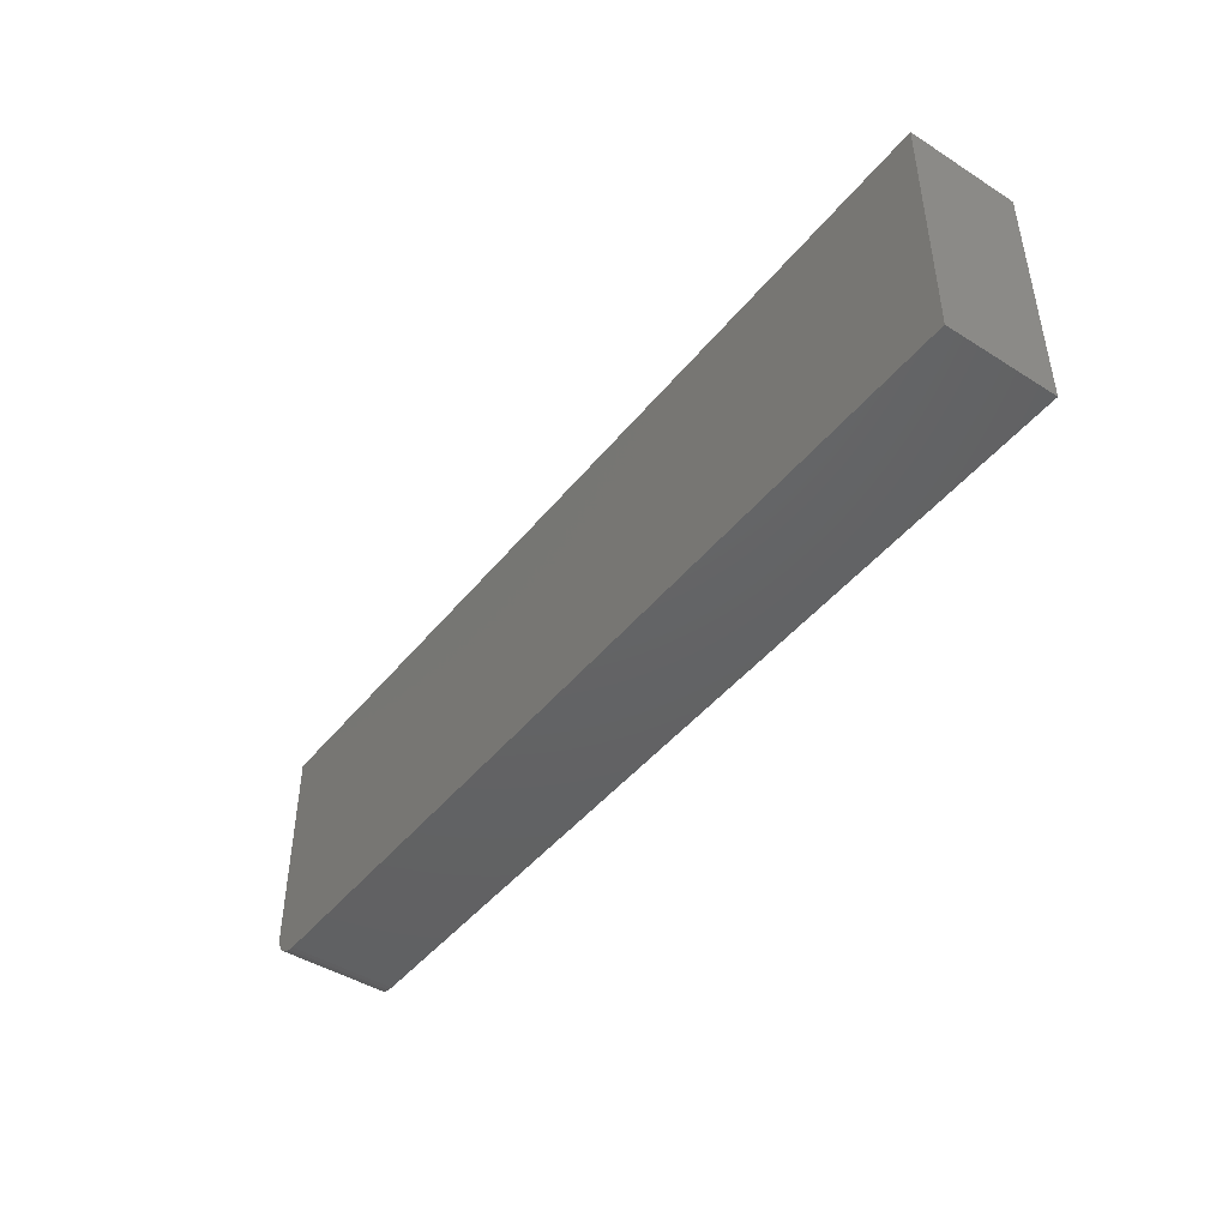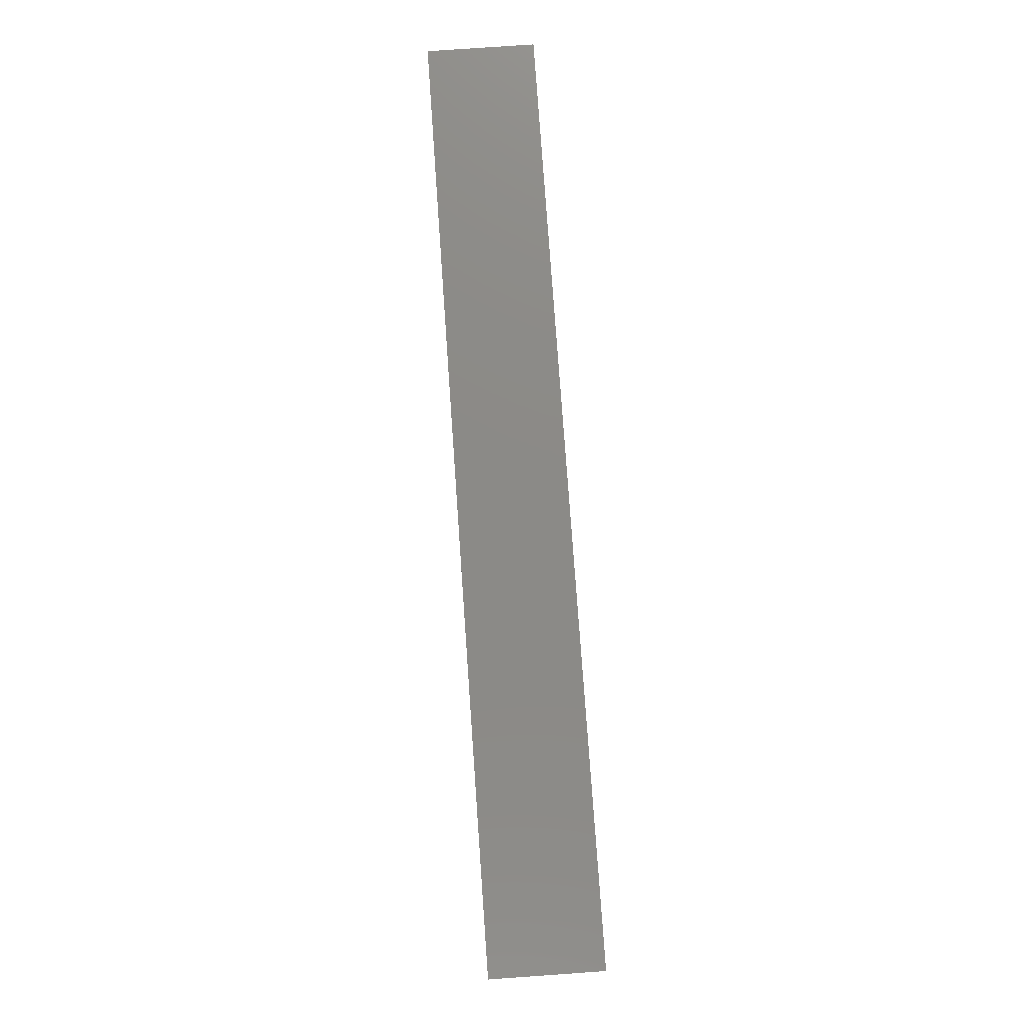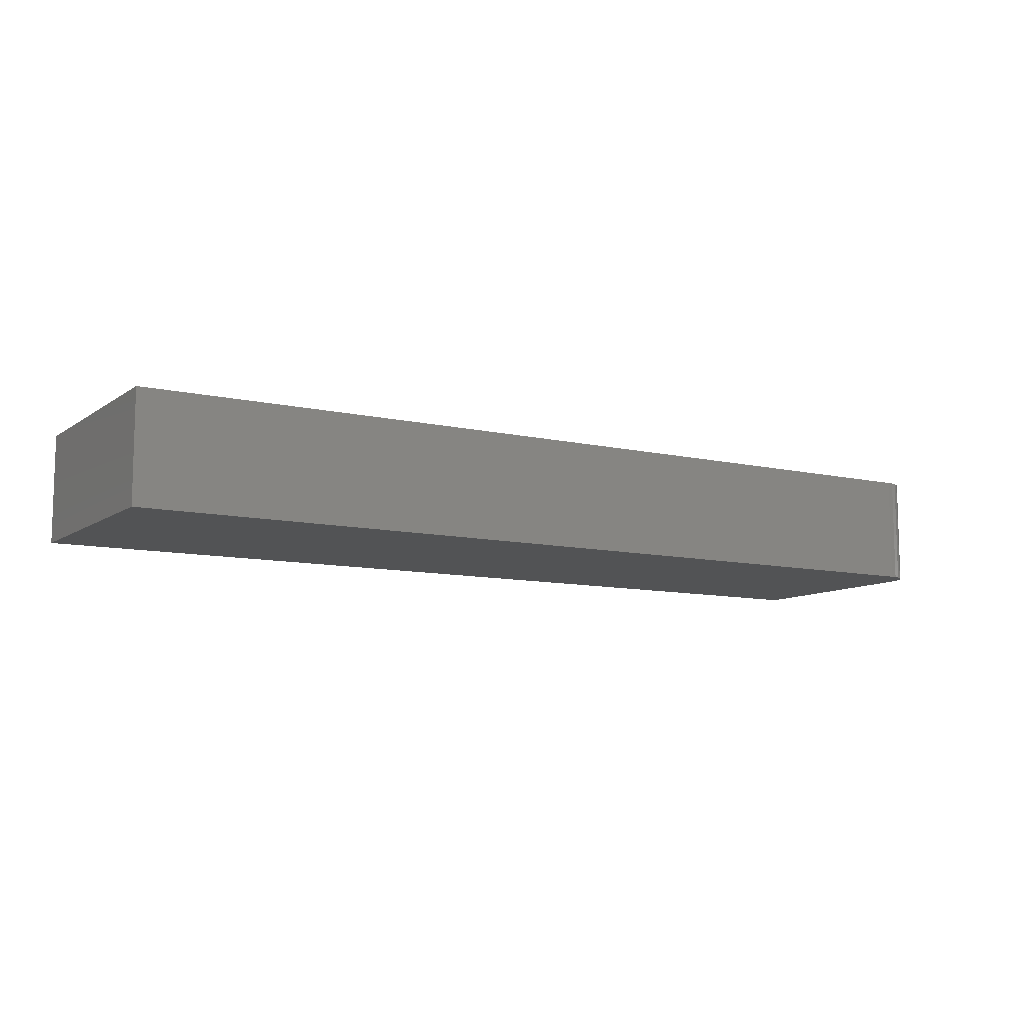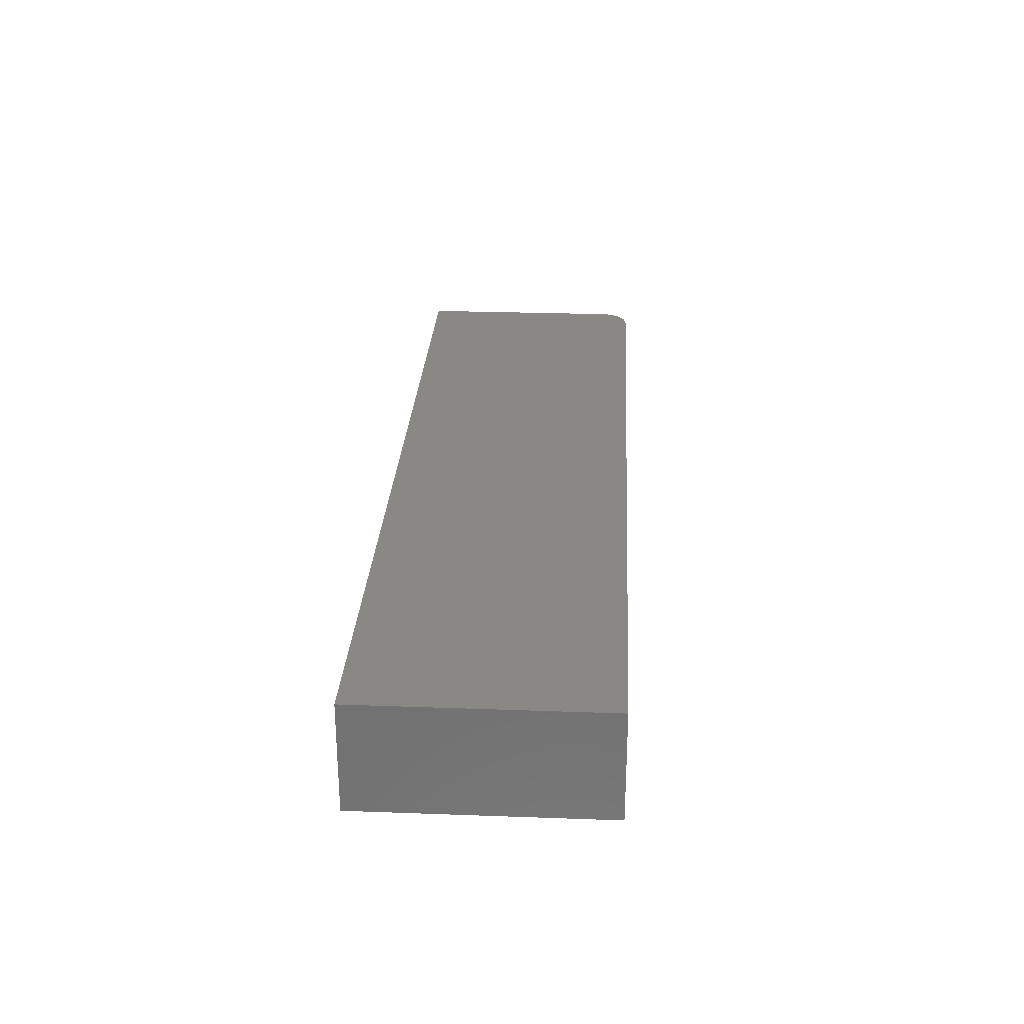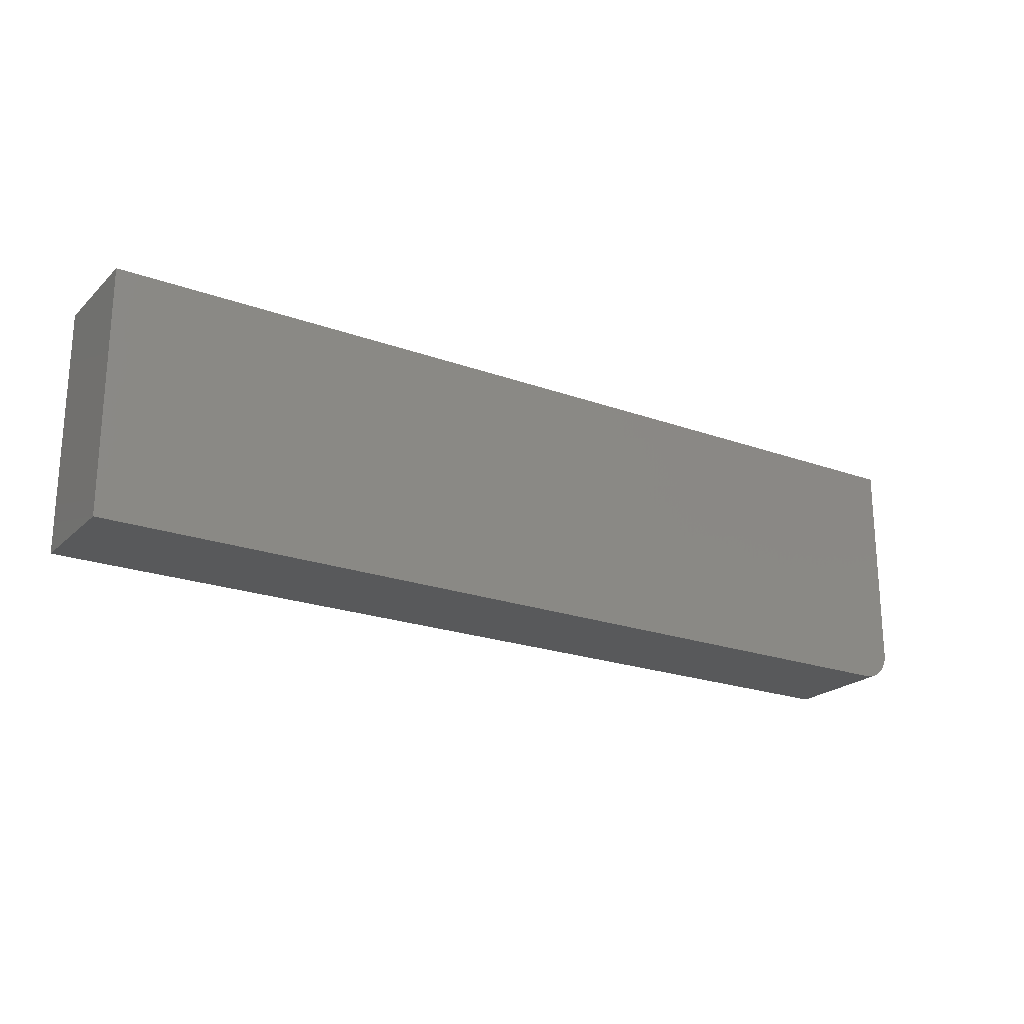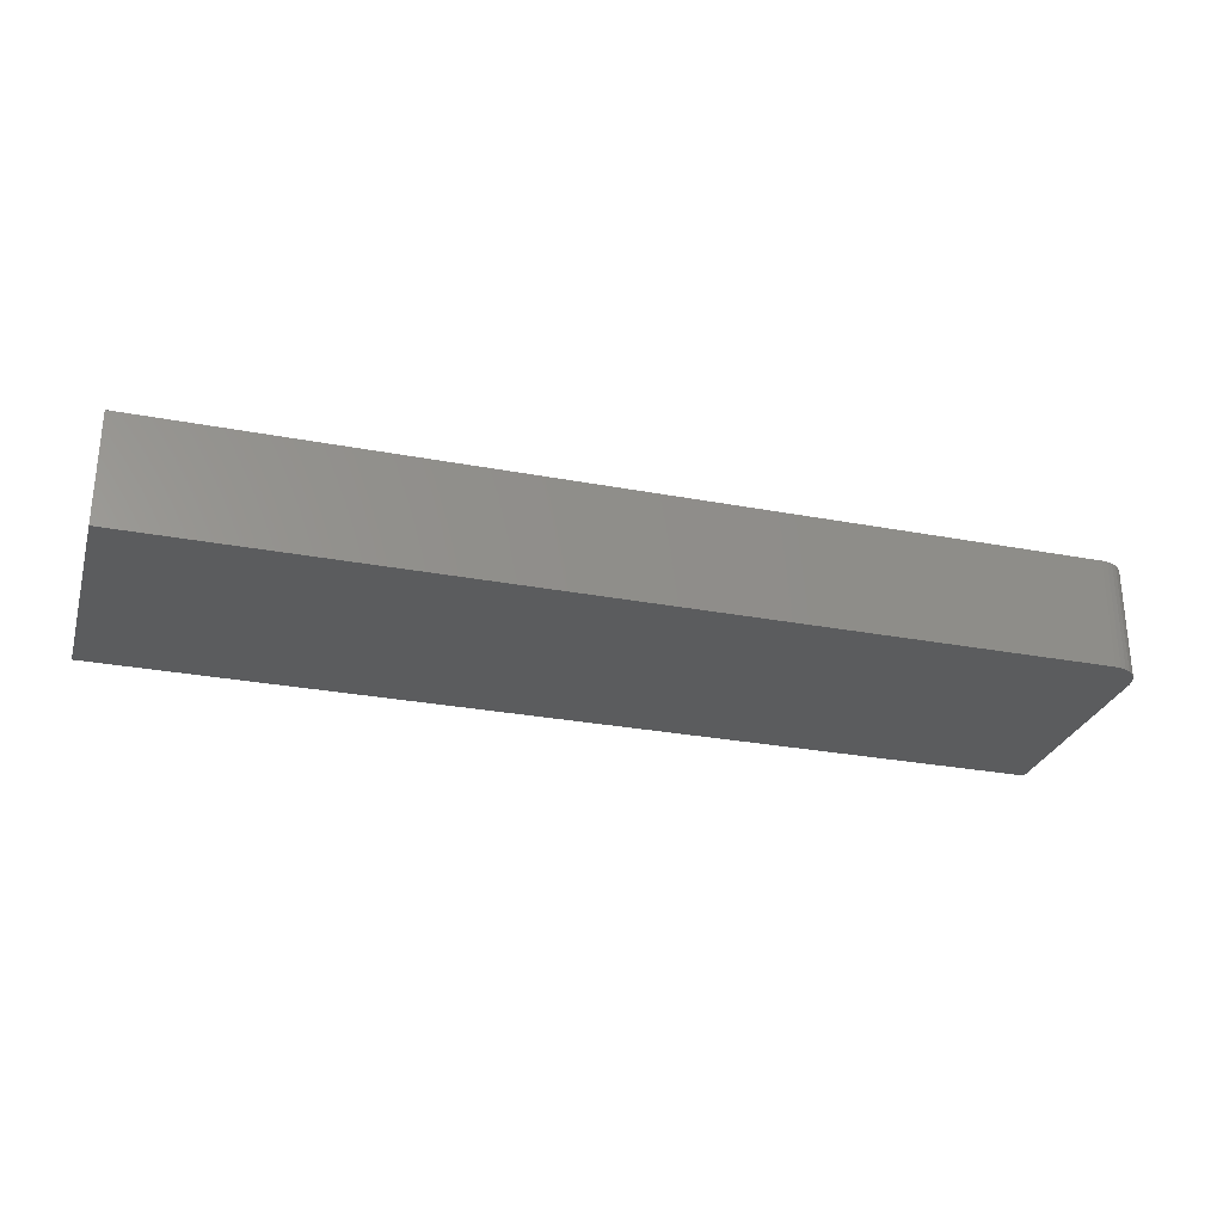
<metadata>
{"format":"stl","ext":"stl","renderer":"f3d","projection":"perspective","resolution":1024,"background":"white","views":[{"elev":-45.0,"azim":53.8,"up":"+Z"},{"elev":77.9,"azim":-94.0,"up":"+Z"},{"elev":-9.8,"azim":149.0,"up":"+Y"},{"elev":27.2,"azim":93.2,"up":"+Y"},{"elev":-21.8,"azim":147.5,"up":"+Z"},{"elev":-28.1,"azim":163.9,"up":"+Y"}]}
</metadata>
<code>
# stl→obj: 24 verts, 44 faces
v -0.703 0.08594 -0.1589
v -0.7074 0.08594 -0.1508
v -0.6972 0.08594 -0.166
v 0.75 0.08594 0.2048
v 0.75 0.08594 -0.1797
v -0.71 0.08594 -0.142
v -0.7109 0.08594 -0.1328
v -0.7109 0.08594 0.2048
v -0.6641 0.08594 -0.1797
v -0.6732 0.08594 -0.1788
v -0.682 0.08594 -0.1761
v -0.6901 0.08594 -0.1718
v -0.7109 -0.08594 0.2048
v -0.7109 -0.08594 -0.1328
v -0.6972 -0.08594 -0.166
v -0.7074 -0.08594 -0.1508
v -0.703 -0.08594 -0.1589
v 0.75 -0.08594 0.2048
v -0.71 -0.08594 -0.142
v 0.75 -0.08594 -0.1797
v -0.6901 -0.08594 -0.1718
v -0.682 -0.08594 -0.1761
v -0.6732 -0.08594 -0.1788
v -0.6641 -0.08594 -0.1797
f 1 2 3
f 4 5 6
f 4 6 7
f 4 7 8
f 6 5 9
f 6 9 10
f 6 10 11
f 6 11 12
f 6 12 3
f 6 3 2
f 13 8 14
f 14 8 7
f 15 16 17
f 18 13 14
f 18 14 19
f 18 19 20
f 19 16 15
f 19 15 21
f 19 21 22
f 19 22 23
f 19 23 24
f 19 24 20
f 24 9 20
f 20 9 5
f 9 24 10
f 10 24 23
f 10 23 11
f 11 23 22
f 11 22 12
f 12 22 21
f 12 21 3
f 3 21 15
f 3 15 1
f 1 15 17
f 1 17 2
f 2 17 16
f 2 16 6
f 6 16 19
f 6 19 7
f 7 19 14
f 18 4 13
f 13 4 8
f 20 5 18
f 18 5 4

</code>
